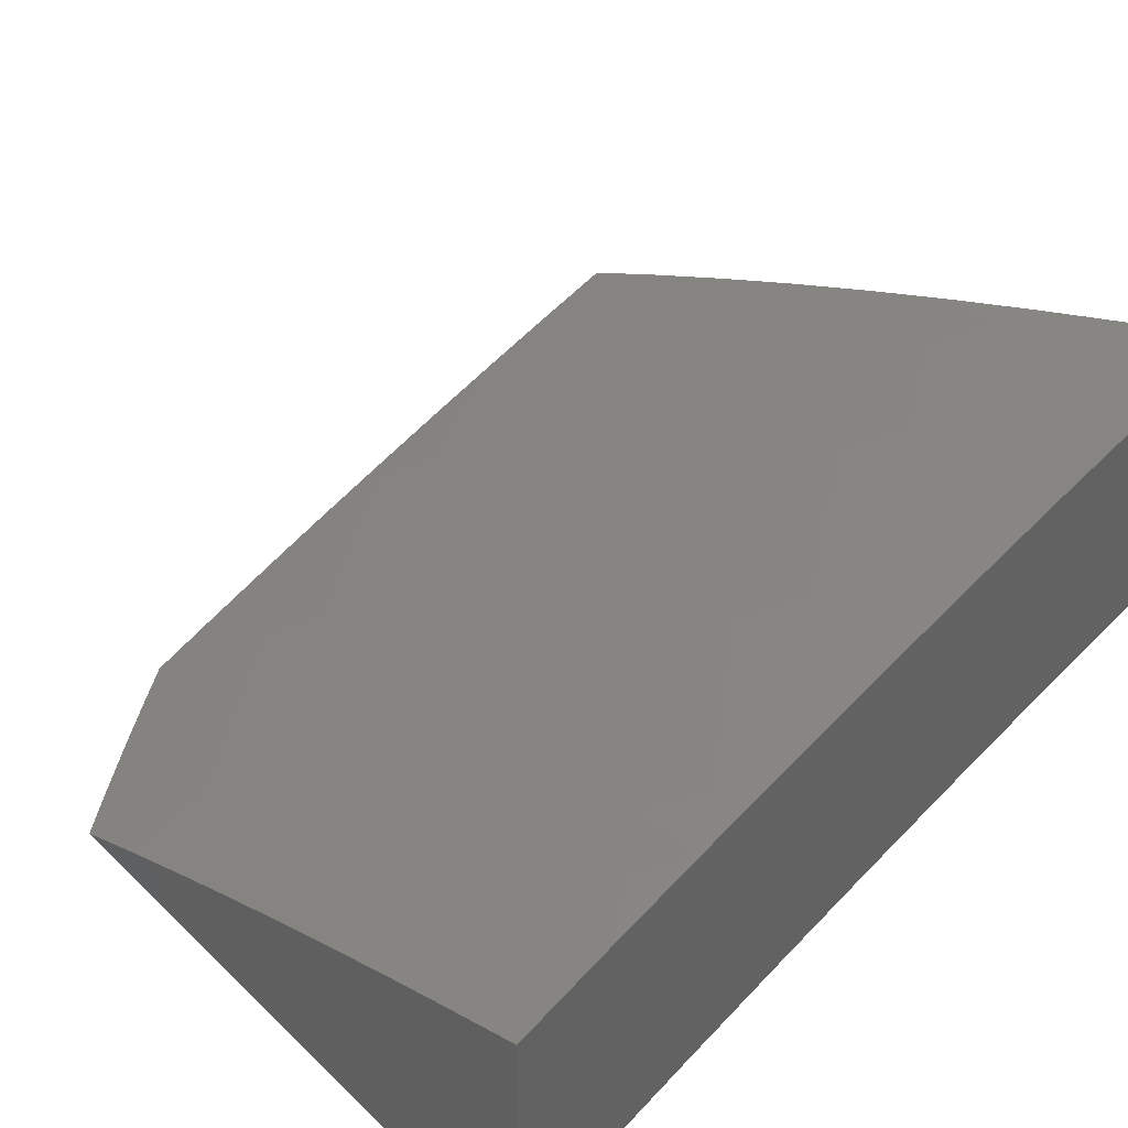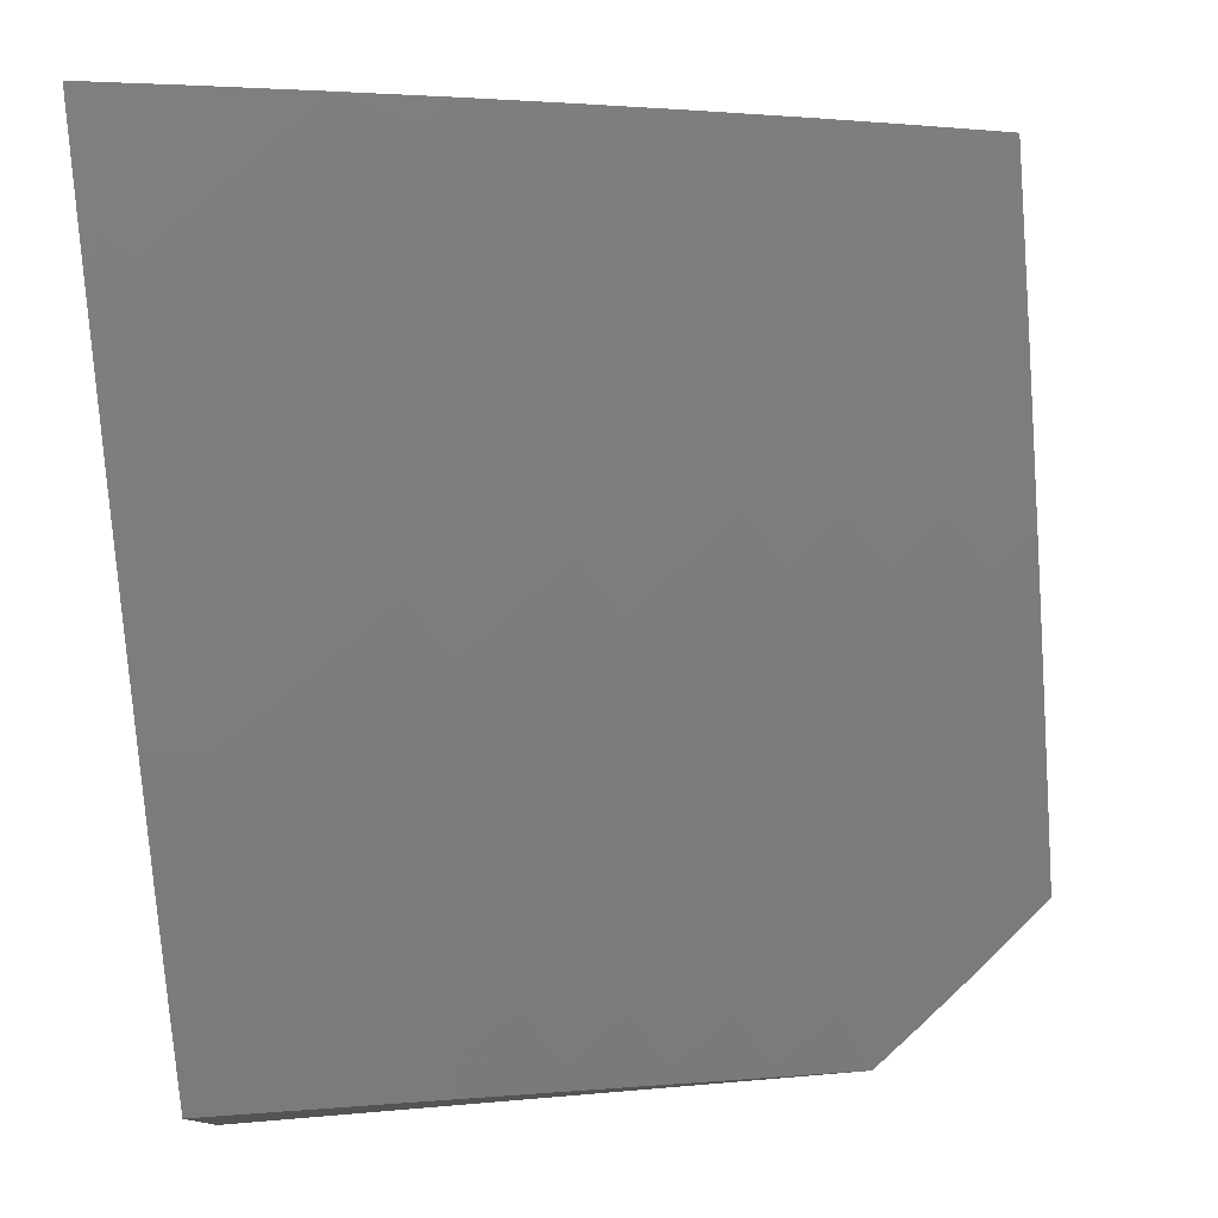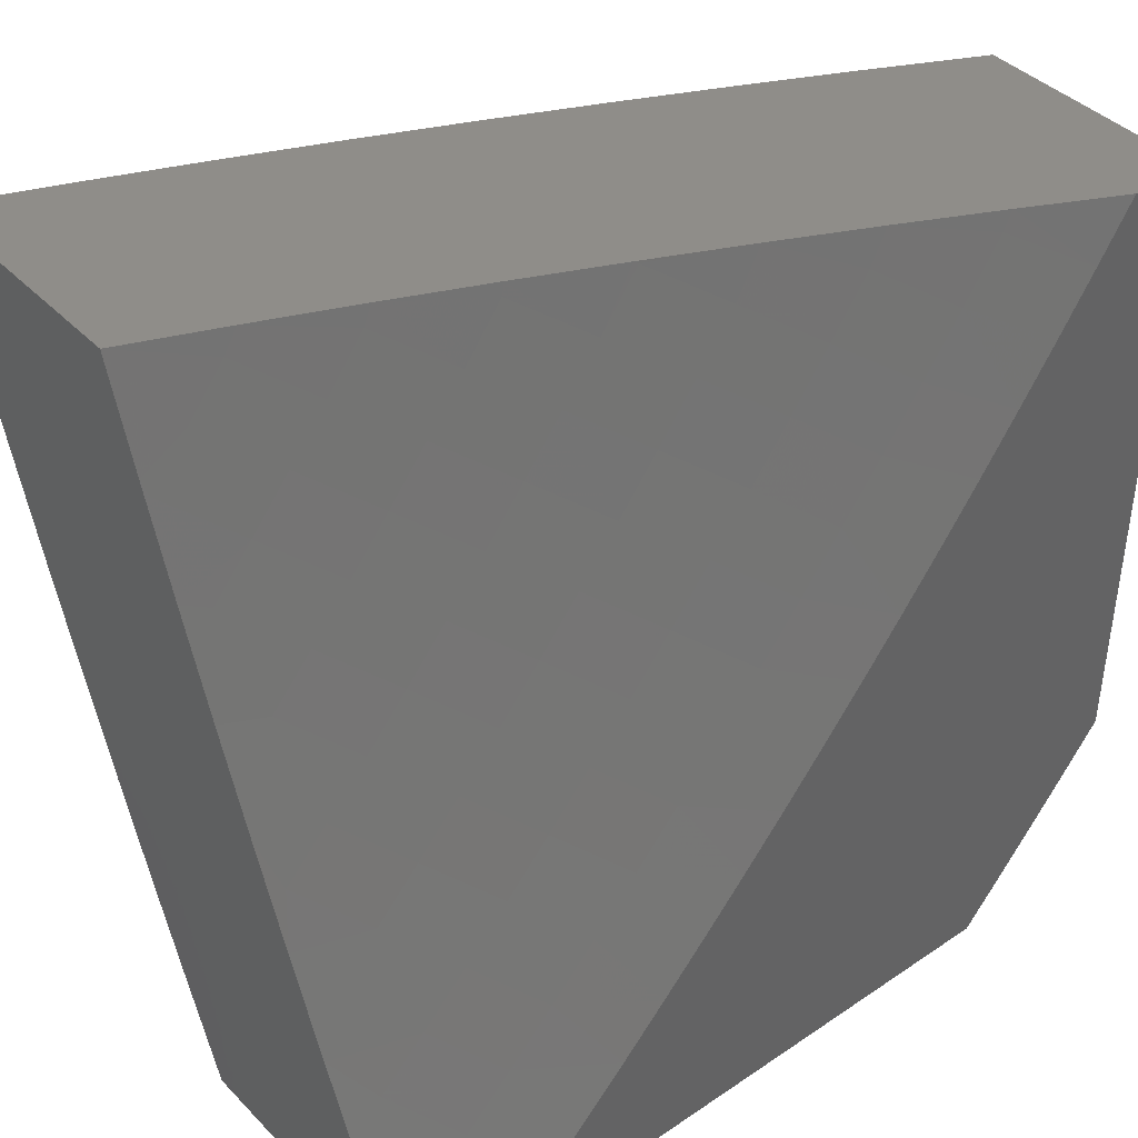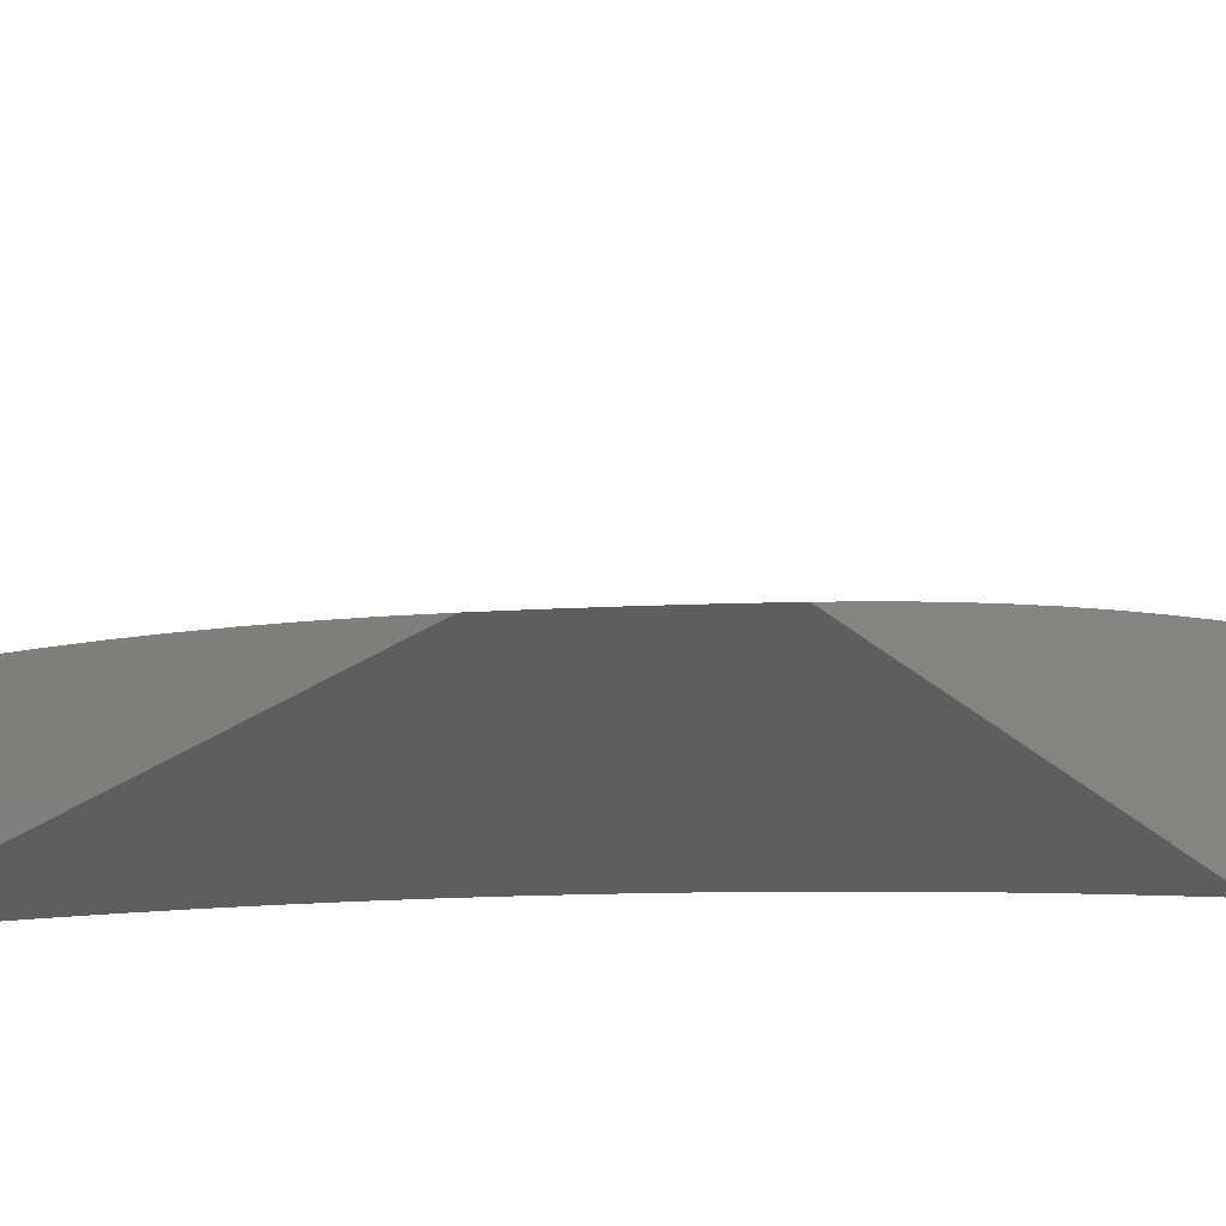
<metadata>
{"format":"stl","ext":"stl","renderer":"f3d","projection":"perspective","resolution":1024,"background":"white","views":[{"elev":42.0,"azim":48.7,"up":"+Z"},{"elev":78.3,"azim":-94.7,"up":"+Z"},{"elev":41.1,"azim":140.6,"up":"+Y"},{"elev":-33.4,"azim":-48.5,"up":"+Z"}]}
</metadata>
<code>
# stl→obj: 274 verts, 544 faces
v -4 -4 10.05
v -4.108 -4 10
v -4.049 -3.929 10.06
v -4.165 -3.943 10
v -4.109 -3.869 10.06
v -4.221 -3.885 10
v -4.167 -3.809 10.06
v -4.277 -3.827 10
v -4.225 -3.747 10.06
v -4.332 -3.768 10
v -4.282 -3.685 10.06
v -4.386 -3.708 10
v -4.338 -3.622 10.06
v -4.439 -3.647 10
v -4.393 -3.558 10.06
v -4.491 -3.585 10
v -4.447 -3.493 10.06
v -4.542 -3.523 10
v -4.5 -3.428 10.06
v -4.592 -3.46 10
v -4.552 -3.362 10.06
v -4.642 -3.396 10
v -4.603 -3.295 10.06
v -4.69 -3.332 10
v -4.652 -3.227 10.06
v -4.738 -3.267 10
v -4.701 -3.159 10.06
v -4.785 -3.201 10
v -4.748 -3.091 10.06
v -4.83 -3.135 10
v -4.795 -3.022 10.06
v -4.875 -3.068 10
v -4.806 -3 10.06
v -4.919 -3 10
v -4.693 -3 10.11
v -4.67 -3.04 10.11
v -4.579 -3 10.17
v -4.624 -3.107 10.11
v -4.546 -3.055 10.17
v -4.499 -3.121 10.17
v -4.422 -3.068 10.22
v -4.451 -3.187 10.17
v -4.375 -3.132 10.22
v -4.402 -3.251 10.17
v -4.327 -3.195 10.22
v -4.352 -3.315 10.17
v -4.277 -3.258 10.22
v -4.301 -3.378 10.17
v -4.227 -3.32 10.22
v -4.249 -3.441 10.17
v -4.176 -3.382 10.22
v -4.195 -3.503 10.17
v -4.124 -3.443 10.22
v -4.141 -3.564 10.17
v -4.071 -3.503 10.22
v -4.086 -3.624 10.17
v -4.016 -3.562 10.22
v -4 -3.63 10.2
v -4 -3.505 10.25
v -4.052 -3.382 10.27
v -4.103 -3.323 10.27
v -4.153 -3.262 10.27
v -4.203 -3.201 10.27
v -4.251 -3.14 10.27
v -4.299 -3.077 10.27
v -4.345 -3.014 10.27
v -4.349 -3 10.28
v -4.465 -3 10.22
v -4.469 -3.003 10.22
v -4.233 -3 10.33
v -4.222 -3.022 10.33
v -4.117 -3 10.38
v -4.175 -3.084 10.33
v -4.099 -3.027 10.38
v -4.128 -3.144 10.33
v -4.052 -3.087 10.38
v -4.079 -3.204 10.33
v -4.005 -3.146 10.38
v -4 -3.254 10.34
v -4 -3.127 10.38
v -4 -3 10.43
v -4.03 -3.263 10.33
v -4 -3.38 10.3
v -4.03 -3.683 10.17
v -4 -3.754 10.15
v -4.099 -3.746 10.11
v -4.041 -3.806 10.11
v -4 -3.877 10.1
v -4.156 -3.686 10.11
v -4.212 -3.624 10.11
v -4.267 -3.562 10.11
v -4.321 -3.499 10.11
v -4.374 -3.436 10.11
v -4.426 -3.371 10.11
v -4.477 -3.306 10.11
v -4.527 -3.241 10.11
v -4.576 -3.175 10.11
v -5 -3.673 10.04
v -5 -3.768 10
v -4.934 -3.728 10.05
v -4.955 -3.827 10
v -4.876 -3.804 10.05
v -4.91 -3.885 10
v -4.817 -3.878 10.05
v -4.863 -3.943 10
v -4.757 -3.951 10.05
v -4.816 -4 10
v -4.716 -4 10.05
v -4.615 -4 10.1
v -4.637 -3.974 10.1
v -4.698 -3.902 10.1
v -4.757 -3.83 10.1
v -4.514 -4 10.15
v -4.518 -3.993 10.15
v -4.579 -3.924 10.15
v -4.639 -3.852 10.15
v -4.697 -3.781 10.15
v -4.815 -3.756 10.1
v -4.46 -3.942 10.2
v -4.412 -4 10.2
v -4.401 -3.89 10.25
v -4.341 -3.958 10.25
v -4.283 -3.905 10.29
v -4.31 -4 10.24
v -4.223 -3.97 10.29
v -4.207 -4 10.29
v -4.165 -3.917 10.34
v -4.104 -4 10.33
v -4.105 -3.98 10.34
v -4 -4 10.38
v -4.048 -3.925 10.39
v -4 -3.877 10.42
v -4.108 -3.863 10.39
v -4.05 -3.808 10.43
v -4.167 -3.799 10.39
v -4.109 -3.746 10.43
v -4.225 -3.734 10.39
v -4.166 -3.682 10.43
v -4.282 -3.669 10.39
v -4.222 -3.618 10.43
v -4.277 -3.552 10.43
v -4.216 -3.502 10.48
v -4.269 -3.437 10.48
v -4.207 -3.387 10.52
v -4.321 -3.371 10.48
v -4.259 -3.322 10.52
v -4.372 -3.304 10.48
v -4.309 -3.256 10.52
v -4.422 -3.237 10.48
v -4.358 -3.19 10.52
v -4.471 -3.169 10.48
v -4.407 -3.123 10.52
v -4.519 -3.1 10.48
v -4.454 -3.055 10.52
v -4.506 -3 10.51
v -4.388 -3.01 10.56
v -4.38 -3 10.57
v -4.341 -3.077 10.56
v -4.276 -3.031 10.6
v -4.229 -3.096 10.6
v -4.254 -3 10.62
v -4.165 -3.048 10.65
v -4.127 -3 10.68
v -4.053 -3.063 10.69
v -4 -3 10.73
v -4.006 -3.125 10.69
v -4 -3.127 10.69
v -4.069 -3.174 10.65
v -4.02 -3.236 10.65
v -4.133 -3.224 10.6
v -4.083 -3.287 10.6
v -4.196 -3.273 10.56
v -4.145 -3.337 10.56
v -4 -3.753 10.47
v -4.05 -3.692 10.48
v -4 -3.629 10.52
v -4.106 -3.63 10.48
v -4.047 -3.577 10.52
v -4.162 -3.566 10.48
v -4.101 -3.514 10.52
v -4.155 -3.451 10.52
v -4.093 -3.4 10.56
v -4 -3.504 10.56
v -4.041 -3.462 10.56
v -4 -3.379 10.61
v -4.032 -3.349 10.6
v -4 -3.253 10.65
v -4.566 -3.031 10.48
v -4.63 -3 10.45
v -4.632 -3.075 10.43
v -4.678 -3.004 10.43
v -4.745 -3.047 10.39
v -4.754 -3 10.4
v -4.858 -3.016 10.34
v -4.878 -3 10.33
v -4.924 -3.057 10.29
v -5 -3 10.27
v -5 -3.097 10.24
v -4.991 -3.098 10.25
v -5 -3.194 10.21
v -4.943 -3.174 10.25
v -4.894 -3.249 10.25
v -4.829 -3.205 10.29
v -4.78 -3.279 10.29
v -4.715 -3.234 10.34
v -4.665 -3.306 10.34
v -4.601 -3.26 10.39
v -4.55 -3.33 10.39
v -4.486 -3.284 10.43
v -4.436 -3.352 10.43
v -4.959 -3.292 10.2
v -5 -3.291 10.18
v -5 -3.387 10.14
v -5 -3.483 10.11
v -4.972 -3.411 10.15
v -4.908 -3.367 10.2
v -4.844 -3.323 10.25
v -5 -3.578 10.07
v -4.983 -3.531 10.1
v -4.92 -3.486 10.15
v -4.856 -3.442 10.2
v -4.793 -3.397 10.25
v -4.729 -3.351 10.29
v -4.99 -3.652 10.05
v -4.928 -3.607 10.1
v -4.866 -3.561 10.15
v -4.803 -3.515 10.2
v -4.74 -3.469 10.25
v -4.677 -3.423 10.29
v -4.614 -3.377 10.34
v -4.872 -3.682 10.1
v -4.811 -3.635 10.15
v -4.754 -3.709 10.15
v -4.749 -3.589 10.2
v -4.693 -3.661 10.2
v -4.637 -3.732 10.2
v -4.687 -3.542 10.25
v -4.632 -3.613 10.25
v -4.576 -3.684 10.25
v -4.579 -3.803 10.2
v -4.624 -3.494 10.29
v -4.57 -3.565 10.29
v -4.515 -3.634 10.29
v -4.519 -3.753 10.25
v -4.52 -3.873 10.2
v -4.562 -3.447 10.34
v -4.508 -3.517 10.34
v -4.454 -3.585 10.34
v -4.459 -3.703 10.29
v -4.461 -3.822 10.25
v -4.499 -3.4 10.39
v -4.446 -3.468 10.39
v -4.392 -3.536 10.39
v -4.398 -3.653 10.34
v -4.401 -3.771 10.29
v -4.343 -3.839 10.29
v -4.384 -3.419 10.43
v -4.245 -3.208 10.56
v -4.294 -3.143 10.56
v -4.182 -3.16 10.6
v -4.118 -3.112 10.65
v -4.536 -3.215 10.43
v -4.585 -3.145 10.43
v -4.331 -3.486 10.43
v -4.338 -3.603 10.39
v -4.342 -3.72 10.34
v -4.284 -3.787 10.34
v -4.225 -3.852 10.34
v -4.65 -3.19 10.39
v -4.764 -3.162 10.34
v -4.877 -3.132 10.29
v -4.698 -3.118 10.39
v -4.811 -3.089 10.34
v -5 -3 10
f 1 2 3
f 3 2 4
f 3 4 5
f 5 4 6
f 5 6 7
f 7 6 8
f 7 8 9
f 9 8 10
f 9 10 11
f 11 10 12
f 11 12 13
f 13 12 14
f 13 14 15
f 15 14 16
f 15 16 17
f 17 16 18
f 17 18 19
f 19 18 20
f 19 20 21
f 21 20 22
f 21 22 23
f 23 22 24
f 23 24 25
f 25 24 26
f 25 26 27
f 27 26 28
f 27 28 29
f 29 28 30
f 29 30 31
f 31 30 32
f 31 32 33
f 33 32 34
f 33 35 31
f 31 35 29
f 29 35 36
f 36 35 37
f 36 37 38
f 38 37 39
f 38 39 40
f 40 39 41
f 40 41 42
f 42 41 43
f 42 43 44
f 44 43 45
f 44 45 46
f 46 45 47
f 46 47 48
f 48 47 49
f 48 49 50
f 50 49 51
f 50 51 52
f 52 51 53
f 52 53 54
f 54 53 55
f 54 55 56
f 56 55 57
f 56 57 58
f 58 57 59
f 59 57 55
f 59 55 60
f 60 55 53
f 60 53 61
f 61 53 51
f 61 51 62
f 62 51 49
f 62 49 63
f 63 49 47
f 63 47 64
f 64 47 45
f 64 45 65
f 65 45 43
f 65 43 66
f 66 43 41
f 66 41 67
f 67 41 68
f 68 41 69
f 68 69 37
f 37 69 39
f 67 70 66
f 66 70 65
f 65 70 71
f 71 70 72
f 71 72 73
f 73 72 74
f 73 74 75
f 75 74 76
f 75 76 77
f 77 76 78
f 77 78 79
f 79 78 80
f 80 78 76
f 80 76 81
f 81 76 74
f 81 74 72
f 77 79 82
f 82 79 83
f 82 83 61
f 61 83 60
f 83 59 60
f 56 58 84
f 84 58 85
f 84 85 86
f 86 85 87
f 86 87 5
f 5 87 88
f 5 88 3
f 3 88 1
f 85 88 87
f 5 7 86
f 86 7 89
f 86 89 56
f 56 89 54
f 56 84 86
f 7 9 89
f 89 9 90
f 89 90 54
f 54 90 52
f 9 11 90
f 90 11 91
f 90 91 52
f 52 91 50
f 11 13 91
f 91 13 92
f 91 92 50
f 50 92 48
f 13 15 92
f 92 15 93
f 92 93 48
f 48 93 46
f 77 82 61
f 77 61 62
f 15 17 93
f 93 17 94
f 93 94 46
f 46 94 44
f 75 77 62
f 75 62 63
f 17 19 94
f 94 19 95
f 94 95 44
f 44 95 42
f 73 75 63
f 73 63 64
f 19 21 95
f 95 21 96
f 95 96 42
f 42 96 40
f 71 73 64
f 71 64 65
f 21 23 96
f 96 23 97
f 96 97 40
f 40 97 38
f 23 25 97
f 97 25 27
f 97 27 38
f 38 27 29
f 38 29 36
f 69 41 39
f 98 99 100
f 100 99 101
f 100 101 102
f 102 101 103
f 102 103 104
f 104 103 105
f 104 105 106
f 106 105 107
f 106 107 108
f 109 110 108
f 108 110 111
f 108 111 106
f 106 111 112
f 106 112 104
f 104 112 102
f 113 114 109
f 109 114 115
f 109 115 110
f 110 115 116
f 110 116 111
f 111 116 117
f 111 117 112
f 112 117 118
f 112 118 102
f 102 118 100
f 114 113 119
f 119 113 120
f 119 120 121
f 121 120 122
f 121 122 123
f 123 122 124
f 123 124 125
f 125 124 126
f 125 126 127
f 127 126 128
f 127 128 129
f 129 128 130
f 129 130 131
f 131 130 132
f 131 132 133
f 133 132 134
f 133 134 135
f 135 134 136
f 135 136 137
f 137 136 138
f 137 138 139
f 139 138 140
f 139 140 141
f 141 140 142
f 141 142 143
f 143 142 144
f 143 144 145
f 145 144 146
f 145 146 147
f 147 146 148
f 147 148 149
f 149 148 150
f 149 150 151
f 151 150 152
f 151 152 153
f 153 152 154
f 153 154 155
f 155 154 156
f 155 156 157
f 157 156 158
f 157 158 159
f 159 158 160
f 159 160 161
f 161 160 162
f 161 162 163
f 163 162 164
f 163 164 165
f 165 164 166
f 165 166 167
f 167 166 168
f 167 168 169
f 169 168 170
f 169 170 171
f 171 170 172
f 171 172 173
f 173 172 146
f 173 146 144
f 120 124 122
f 132 174 134
f 134 174 136
f 136 174 175
f 175 174 176
f 175 176 177
f 177 176 178
f 177 178 179
f 179 178 180
f 179 180 181
f 181 180 182
f 181 182 173
f 173 182 171
f 176 183 178
f 178 183 180
f 180 183 184
f 184 183 185
f 184 185 182
f 182 185 186
f 182 186 171
f 171 186 187
f 171 187 169
f 169 187 167
f 185 187 186
f 161 157 159
f 153 155 188
f 188 155 189
f 188 189 190
f 190 189 191
f 190 191 192
f 192 191 193
f 192 193 194
f 194 193 195
f 194 195 196
f 196 195 197
f 196 197 198
f 189 193 191
f 196 198 199
f 199 198 200
f 199 200 201
f 201 200 202
f 201 202 203
f 203 202 204
f 203 204 205
f 205 204 206
f 205 206 207
f 207 206 208
f 207 208 209
f 209 208 210
f 209 210 147
f 147 210 145
f 202 200 211
f 211 200 212
f 211 212 213
f 214 215 213
f 213 215 216
f 213 216 211
f 211 216 217
f 211 217 202
f 202 217 204
f 218 219 214
f 214 219 220
f 214 220 215
f 215 220 221
f 215 221 216
f 216 221 222
f 216 222 217
f 217 222 223
f 217 223 204
f 204 223 206
f 98 224 218
f 218 224 225
f 218 225 219
f 219 225 226
f 219 226 220
f 220 226 227
f 220 227 221
f 221 227 228
f 221 228 222
f 222 228 229
f 222 229 223
f 223 229 230
f 223 230 206
f 206 230 208
f 224 98 100
f 225 224 231
f 231 224 100
f 231 100 118
f 226 225 232
f 232 225 231
f 232 231 233
f 233 231 118
f 233 118 117
f 227 226 234
f 234 226 232
f 234 232 235
f 235 232 233
f 235 233 236
f 236 233 117
f 236 117 116
f 228 227 237
f 237 227 234
f 237 234 238
f 238 234 235
f 238 235 239
f 239 235 236
f 239 236 240
f 240 236 116
f 240 116 115
f 229 228 241
f 241 228 237
f 241 237 242
f 242 237 238
f 242 238 243
f 243 238 239
f 243 239 244
f 244 239 240
f 244 240 245
f 245 240 115
f 245 115 119
f 119 115 114
f 230 229 246
f 246 229 241
f 246 241 247
f 247 241 242
f 247 242 248
f 248 242 243
f 248 243 249
f 249 243 244
f 249 244 250
f 250 244 245
f 250 245 121
f 121 245 119
f 208 230 251
f 251 230 246
f 251 246 252
f 252 246 247
f 252 247 253
f 253 247 248
f 253 248 254
f 254 248 249
f 254 249 255
f 255 249 250
f 255 250 256
f 256 250 121
f 256 121 123
f 208 251 210
f 210 251 257
f 210 257 145
f 145 257 143
f 257 251 252
f 209 147 149
f 148 258 150
f 150 258 259
f 150 259 152
f 152 259 158
f 152 158 154
f 154 158 156
f 258 260 259
f 259 260 160
f 259 160 158
f 146 172 148
f 148 172 258
f 162 160 261
f 261 160 260
f 261 260 168
f 168 260 170
f 172 170 258
f 258 170 260
f 166 164 261
f 261 164 162
f 166 261 168
f 209 149 262
f 262 149 151
f 262 151 263
f 263 151 153
f 263 153 190
f 190 153 188
f 257 252 264
f 264 252 253
f 264 253 265
f 265 253 254
f 265 254 266
f 266 254 255
f 266 255 267
f 267 255 256
f 267 256 268
f 268 256 123
f 268 123 127
f 127 123 125
f 141 143 264
f 264 143 257
f 141 264 265
f 181 173 144
f 181 144 142
f 139 141 265
f 139 265 266
f 179 181 142
f 179 142 140
f 184 182 180
f 137 139 266
f 137 266 267
f 177 179 140
f 177 140 138
f 135 137 267
f 135 267 268
f 175 177 138
f 175 138 136
f 133 135 268
f 133 268 127
f 131 133 127
f 129 131 127
f 209 262 207
f 207 262 269
f 207 269 205
f 205 269 270
f 205 270 203
f 203 270 271
f 203 271 201
f 201 271 199
f 269 262 263
f 269 263 272
f 272 263 190
f 272 190 192
f 269 272 270
f 270 272 273
f 270 273 271
f 271 273 196
f 271 196 199
f 273 272 192
f 196 273 194
f 194 273 192
f 72 161 81
f 81 161 163
f 81 163 165
f 161 72 157
f 157 72 70
f 157 70 155
f 155 70 67
f 155 67 189
f 189 67 68
f 189 68 193
f 193 68 37
f 193 37 195
f 195 37 35
f 195 35 197
f 197 35 33
f 197 33 34
f 34 274 197
f 34 32 274
f 274 32 30
f 274 30 99
f 99 30 28
f 99 28 26
f 26 24 99
f 99 24 22
f 99 22 20
f 99 20 101
f 101 20 18
f 101 18 103
f 103 18 105
f 105 18 16
f 105 16 107
f 107 16 14
f 107 14 12
f 12 10 107
f 107 10 8
f 107 8 6
f 6 4 107
f 107 4 2
f 1 120 2
f 2 120 113
f 2 113 109
f 130 128 1
f 1 128 126
f 1 126 124
f 124 120 1
f 109 108 2
f 2 108 107
f 99 98 274
f 274 98 218
f 274 218 214
f 214 213 274
f 274 213 212
f 274 212 200
f 200 198 274
f 274 198 197
f 1 88 130
f 130 88 85
f 130 85 132
f 132 85 58
f 132 58 174
f 174 58 59
f 174 59 176
f 176 59 83
f 176 83 183
f 183 83 79
f 183 79 185
f 185 79 80
f 185 80 187
f 187 80 81
f 187 81 167
f 167 81 165

</code>
